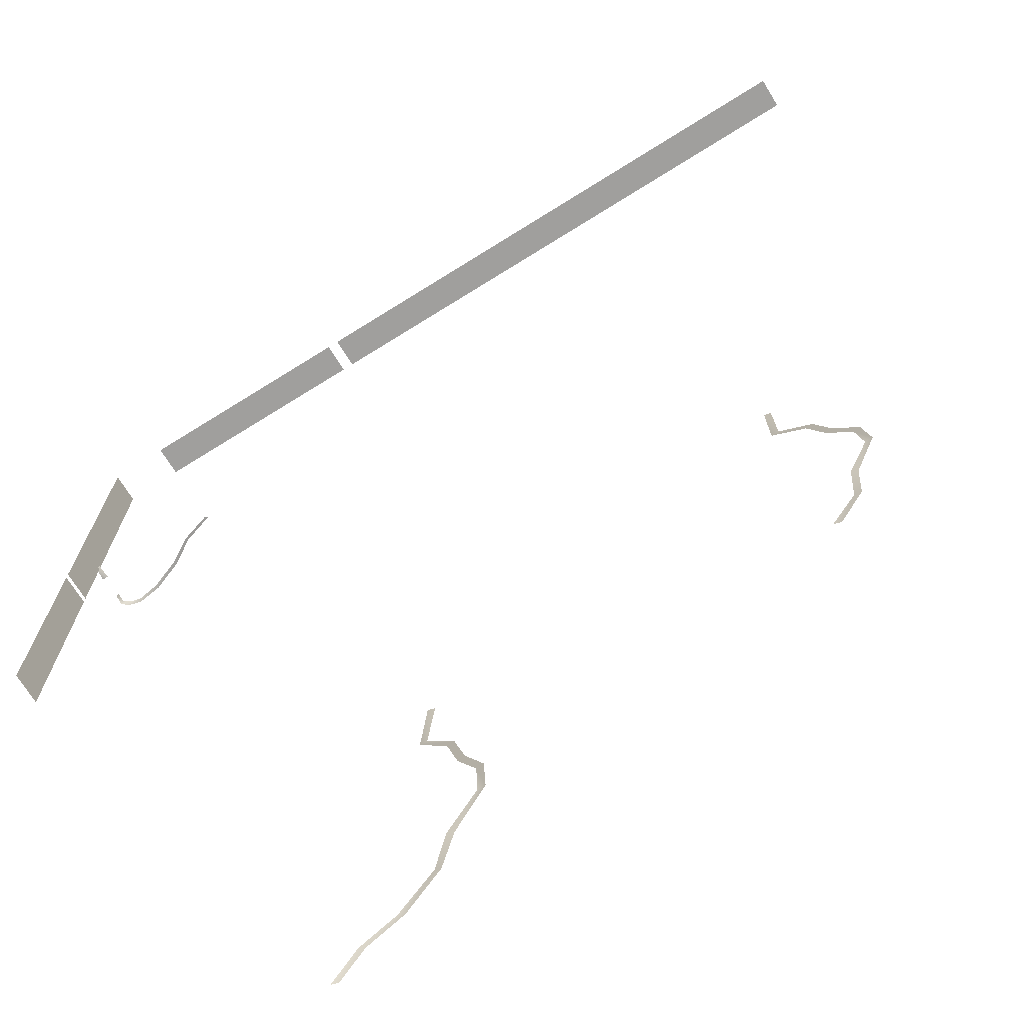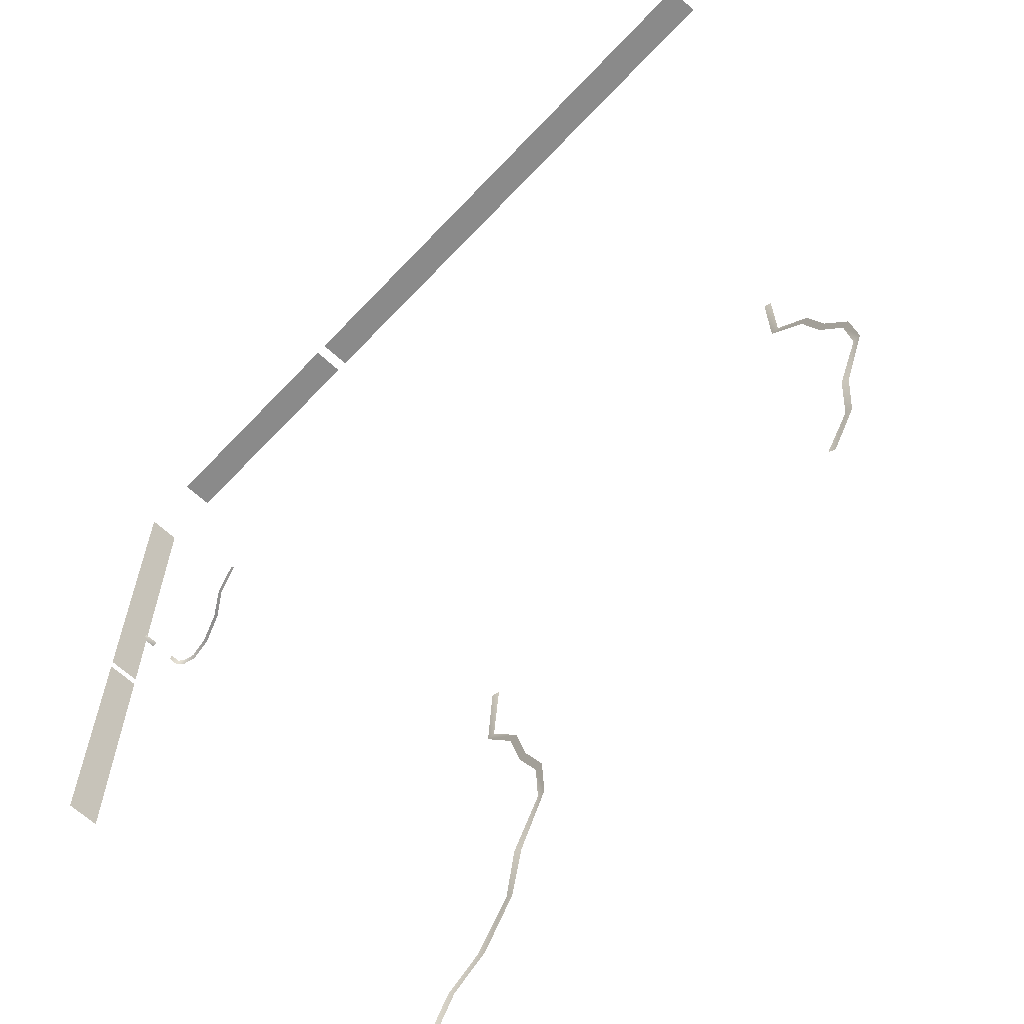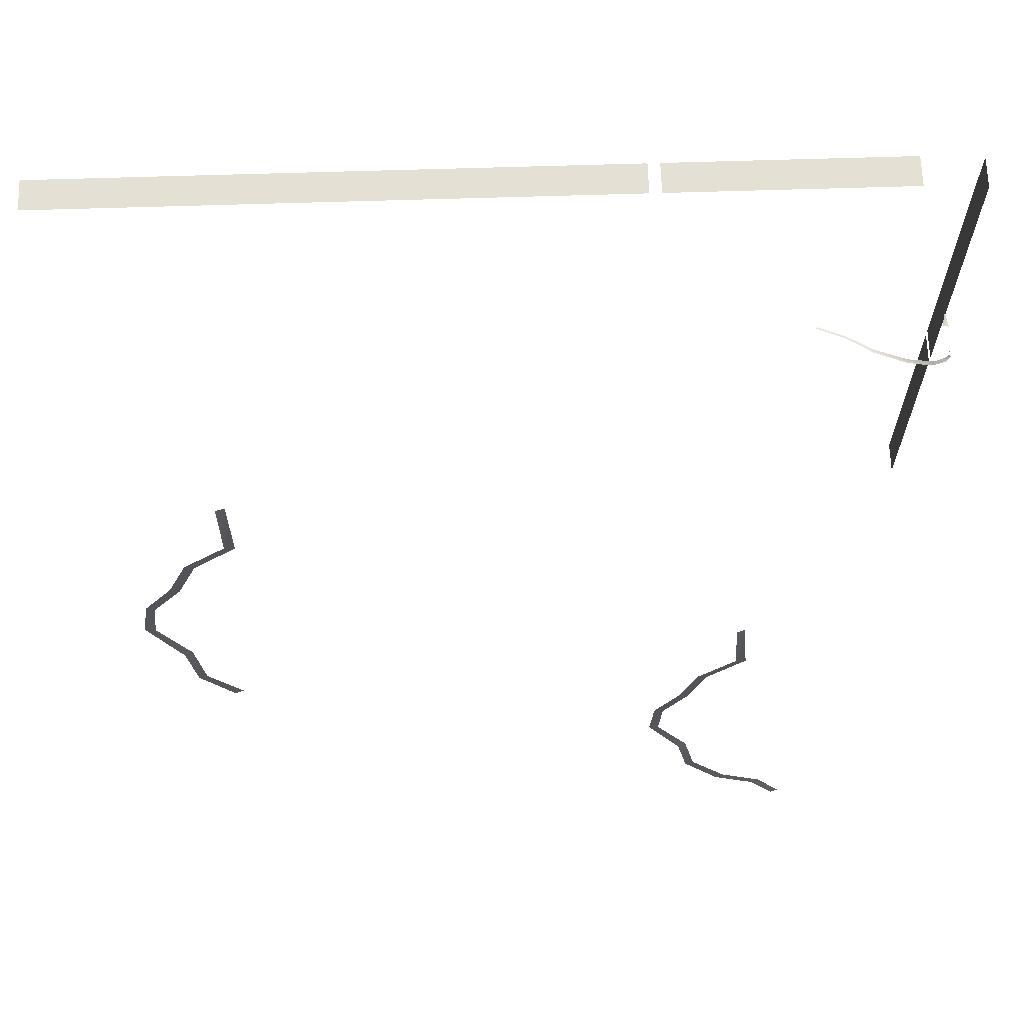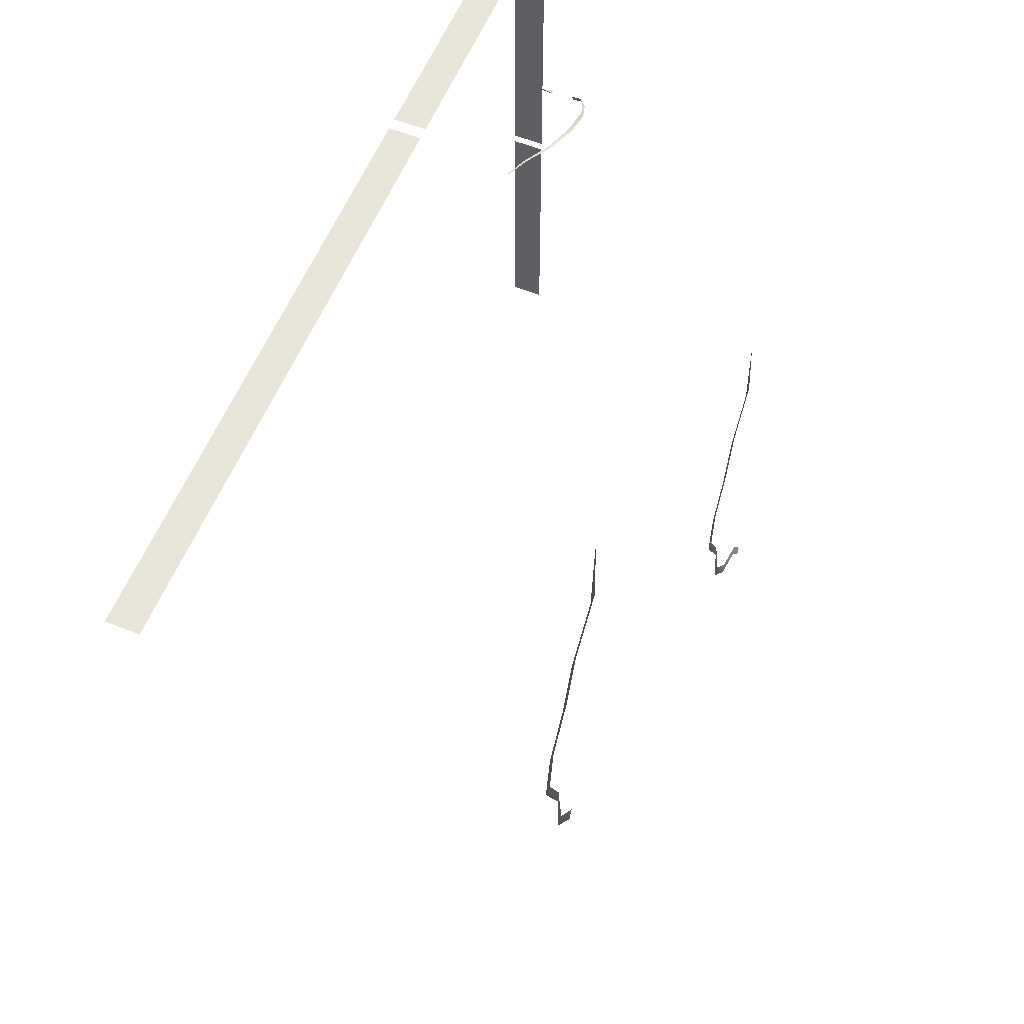
<metadata>
{"format":"obj","ext":"obj","renderer":"f3d","projection":"perspective","resolution":1024,"background":"white","views":[{"elev":-71.4,"azim":-148.1,"up":"+Z"},{"elev":-63.4,"azim":-133.2,"up":"+Z"},{"elev":66.1,"azim":-1.8,"up":"+Z"},{"elev":57.9,"azim":-67.6,"up":"+Z"}]}
</metadata>
<code>
v -249 718 933
v -996 789 933
v -249 789 933
v -996 789 933
v -249 718 933
v -996 718 933
v 278 718 933
v -251 789 933
v 278 789 933
v -251 789 933
v 278 718 933
v -251 718 933
v 969 789 176
v 969 718 922
v 969 789 922
v 969 718 922
v 969 789 176
v 969 718 176
v 969 789 -441
v 969 718 155
v 969 789 155
v 969 718 155
v 969 789 -441
v 969 718 -441
v 834 718 933
v 304 789 933
v 834 789 933
v 304 789 933
v 834 718 933
v 304 718 933
v 968 640 383
v 971 640 370
v 969 618 383
v 971 640 370
v 973 618 370
v 969 618 383
v 953 609 380
v 969 618 383
v 973 618 370
v 973 618 370
v 959 604 374
v 953 609 380
v 930 602 382
v 953 609 380
v 959 604 374
v 959 604 374
v 929 597 372
v 930 602 382
v 876 611 378
v 930 602 382
v 929 597 372
v 929 597 372
v 873 604 375
v 876 611 378
v 804 638 376
v 876 611 378
v 873 604 375
v 873 604 375
v 801 631 377
v 804 638 376
v 746 673 375
v 804 638 376
v 801 631 377
v 801 631 377
v 743 667 379
v 746 673 375
v 679 691 391
v 746 673 375
v 743 667 379
v 743 667 379
v 676 685 396
v 679 691 391
v 966 724 383
v 972 724 371
v 963 692 378
v 972 724 371
v 976 692 375
v 963 692 378
v 493 1 136
v 472 1 136
v 476 4 318
v 472 1 136
v 458 -1 318
v 476 4 318
v 393 1 39
v 472 1 136
v 493 1 136
v 413 1 35
v 393 1 39
v 493 1 136
v 413 1 35
v 381 1 -85
v 362 1 -77
v 362 1 -77
v 393 1 39
v 413 1 35
v 309 1 -182
v 362 1 -77
v 381 1 -85
v 329 1 -186
v 309 1 -182
v 381 1 -85
v 329 1 -186
v 324 1 -301
v 303 1 -301
v 303 1 -301
v 309 1 -182
v 329 1 -186
v 381 -1 -446
v 303 1 -301
v 324 1 -301
v 324 1 -301
v 398 4 -440
v 381 -1 -446
v 408 1 -590
v 381 -1 -446
v 398 4 -440
v 398 4 -440
v 426 1 -579
v 408 1 -590
v 492 0 -705
v 408 1 -590
v 426 1 -579
v 426 1 -579
v 510 3 -696
v 492 0 -705
v 603 3 -746
v 644 -1 -841
v 586 0 -756
v 644 -1 -841
v 603 3 -746
v 662 4 -841
v 586 0 -756
v 510 3 -696
v 603 3 -746
v 510 3 -696
v 586 0 -756
v 492 0 -705
v -557 1 846
v -578 1 848
v -557 4 1028
v -578 1 848
v -575 -1 1030
v -557 4 1028
v -666 1 759
v -578 1 848
v -557 1 846
v -647 1 753
v -666 1 759
v -557 1 846
v -647 1 753
v -690 1 635
v -708 1 645
v -708 1 645
v -666 1 759
v -647 1 753
v -771 1 546
v -708 1 645
v -690 1 635
v -752 1 540
v -771 1 546
v -690 1 635
v -752 1 540
v -767 1 426
v -788 1 428
v -788 1 428
v -771 1 546
v -752 1 540
v -724 -1 276
v -788 1 428
v -767 1 426
v -767 1 426
v -707 4 281
v -724 -1 276
v -711 1 130
v -724 -1 276
v -707 4 281
v -707 4 281
v -692 1 139
v -711 1 130
v -642 0 25
v -711 1 130
v -692 1 139
v -692 1 139
v -623 3 33
v -642 0 25
f 1 2 3
f 4 5 6
f 7 8 9
f 10 11 12
f 13 14 15
f 16 17 18
f 19 20 21
f 22 23 24
f 25 26 27
f 28 29 30
f 31 32 33
f 34 35 36
f 37 38 39
f 40 41 42
f 43 44 45
f 46 47 48
f 49 50 51
f 52 53 54
f 55 56 57
f 58 59 60
f 61 62 63
f 64 65 66
f 67 68 69
f 70 71 72
f 73 74 75
f 76 77 78
f 79 80 81
f 82 83 84
f 85 86 87
f 88 89 90
f 91 92 93
f 94 95 96
f 97 98 99
f 100 101 102
f 103 104 105
f 106 107 108
f 109 110 111
f 112 113 114
f 115 116 117
f 118 119 120
f 121 122 123
f 124 125 126
f 127 128 129
f 130 131 132
f 133 134 135
f 136 137 138
f 139 140 141
f 142 143 144
f 145 146 147
f 148 149 150
f 151 152 153
f 154 155 156
f 157 158 159
f 160 161 162
f 163 164 165
f 166 167 168
f 169 170 171
f 172 173 174
f 175 176 177
f 178 179 180
f 181 182 183
f 184 185 186

</code>
